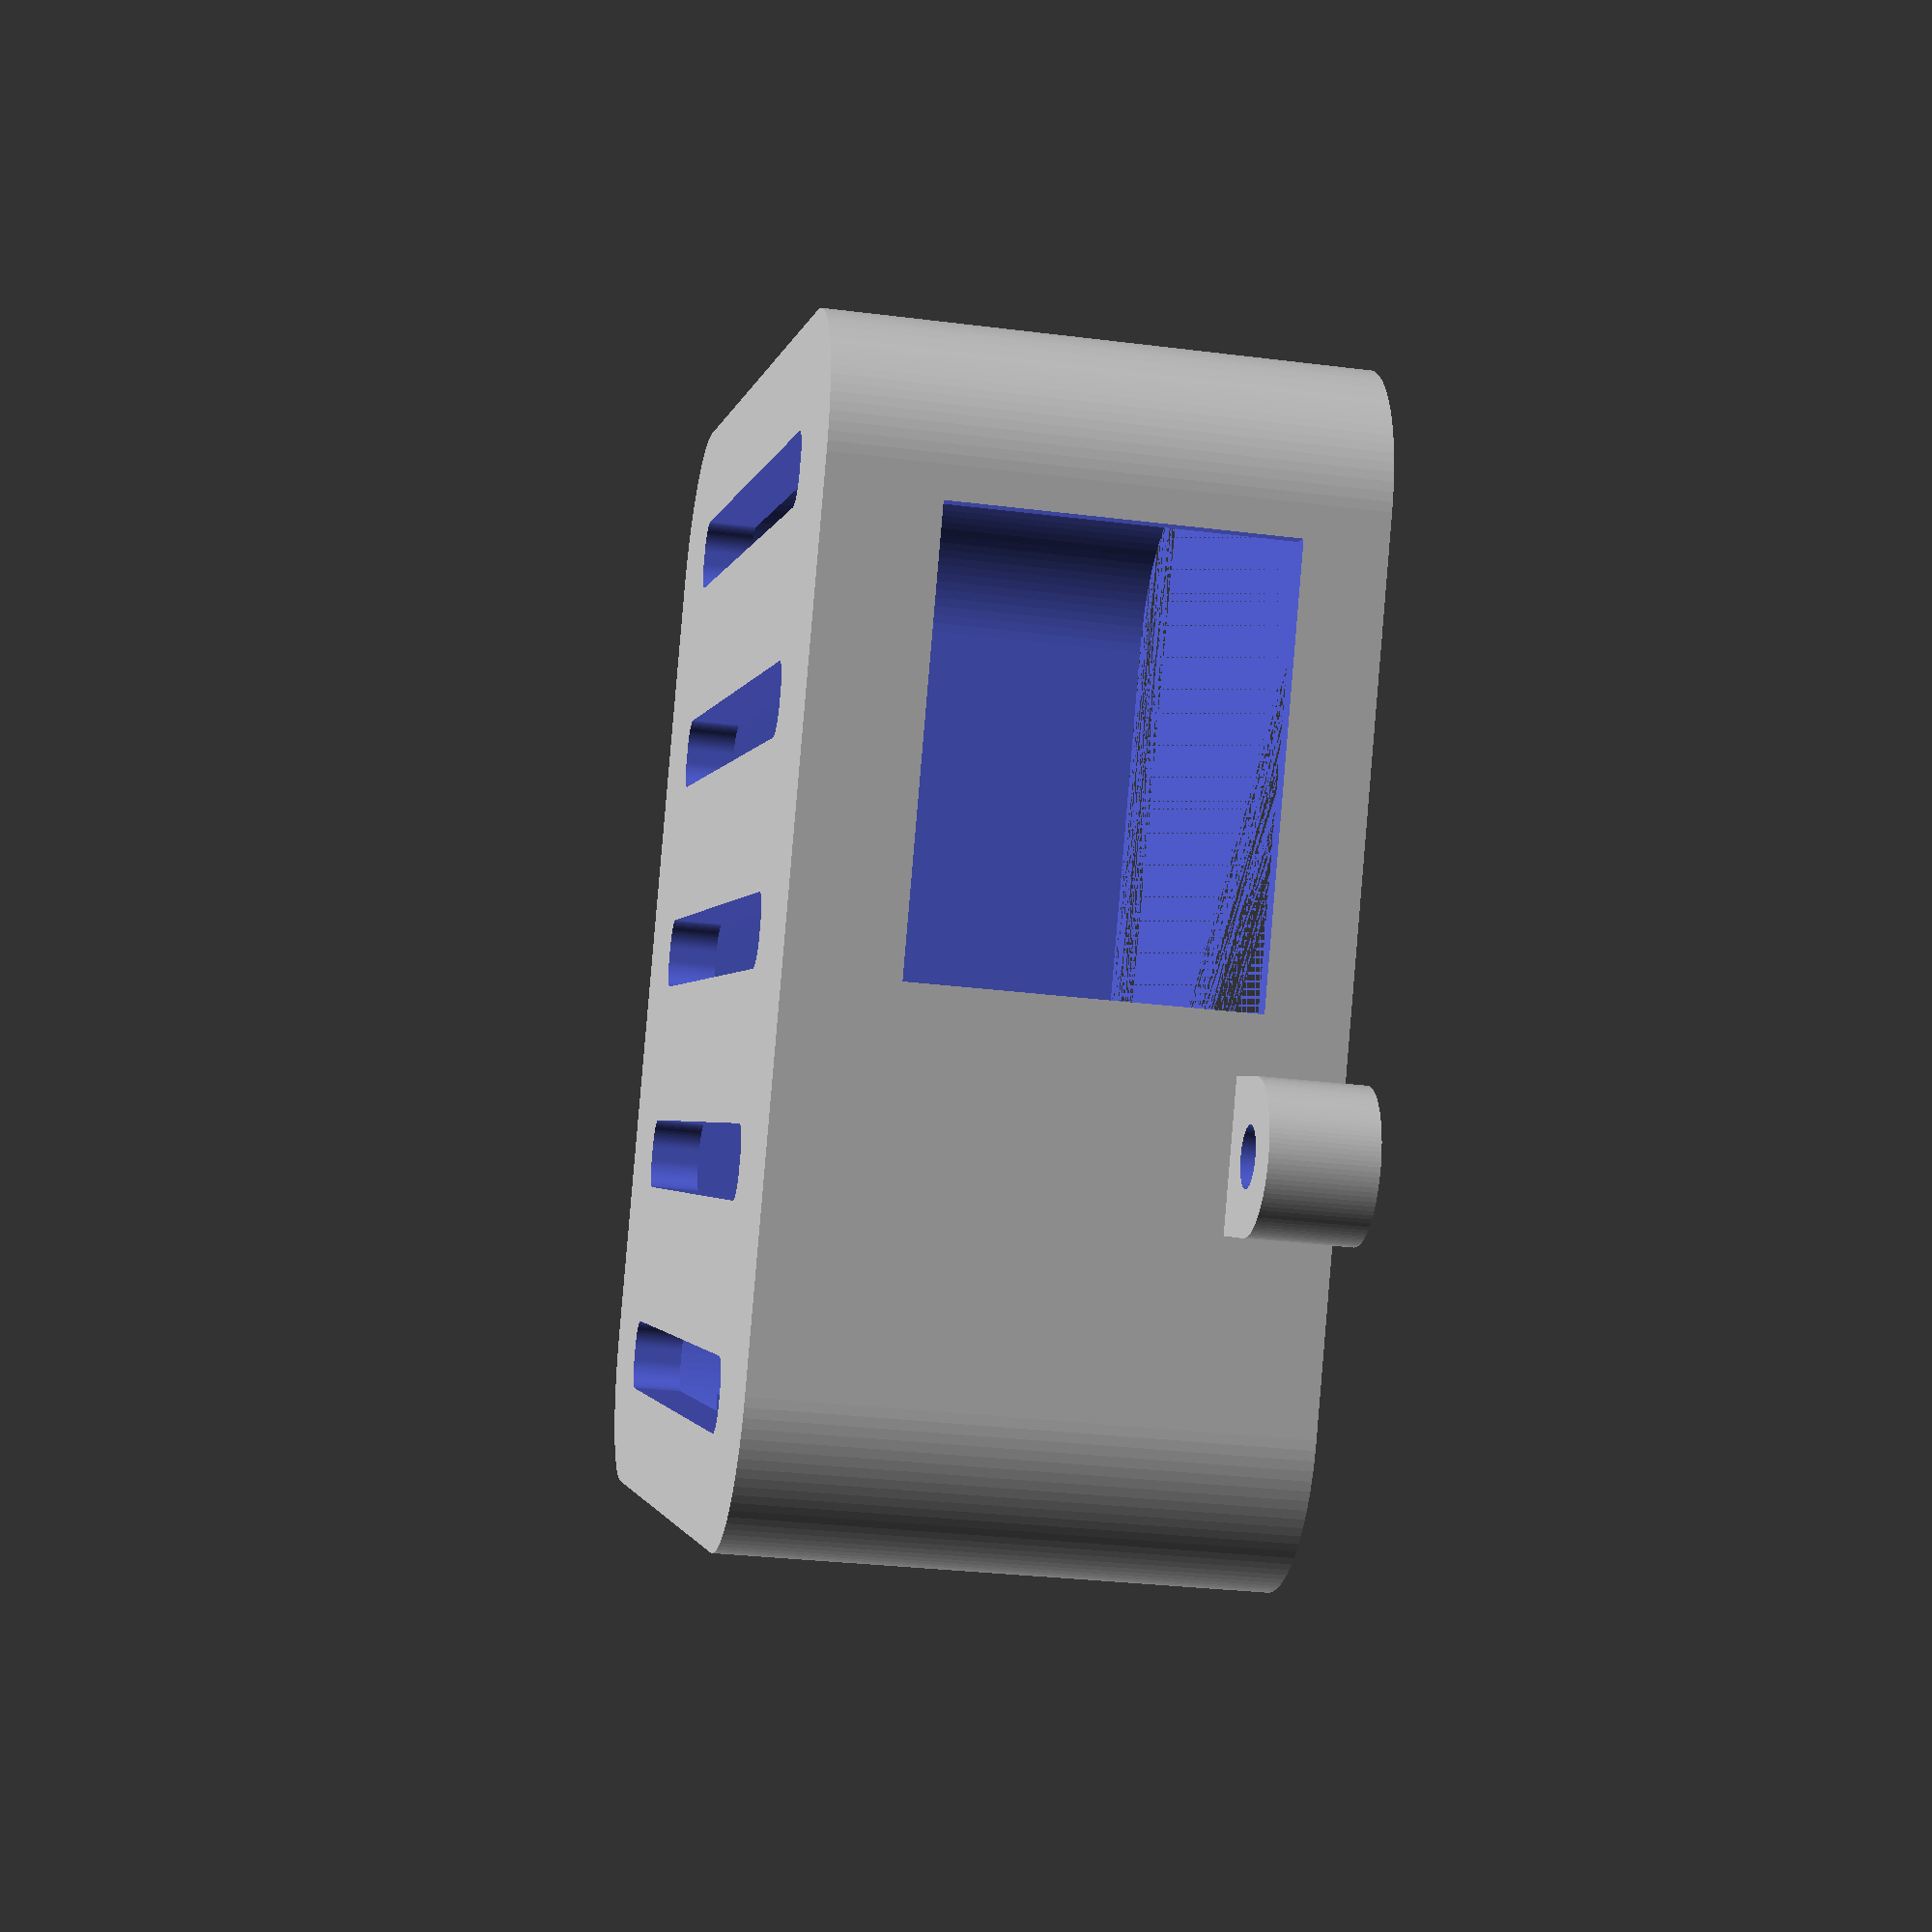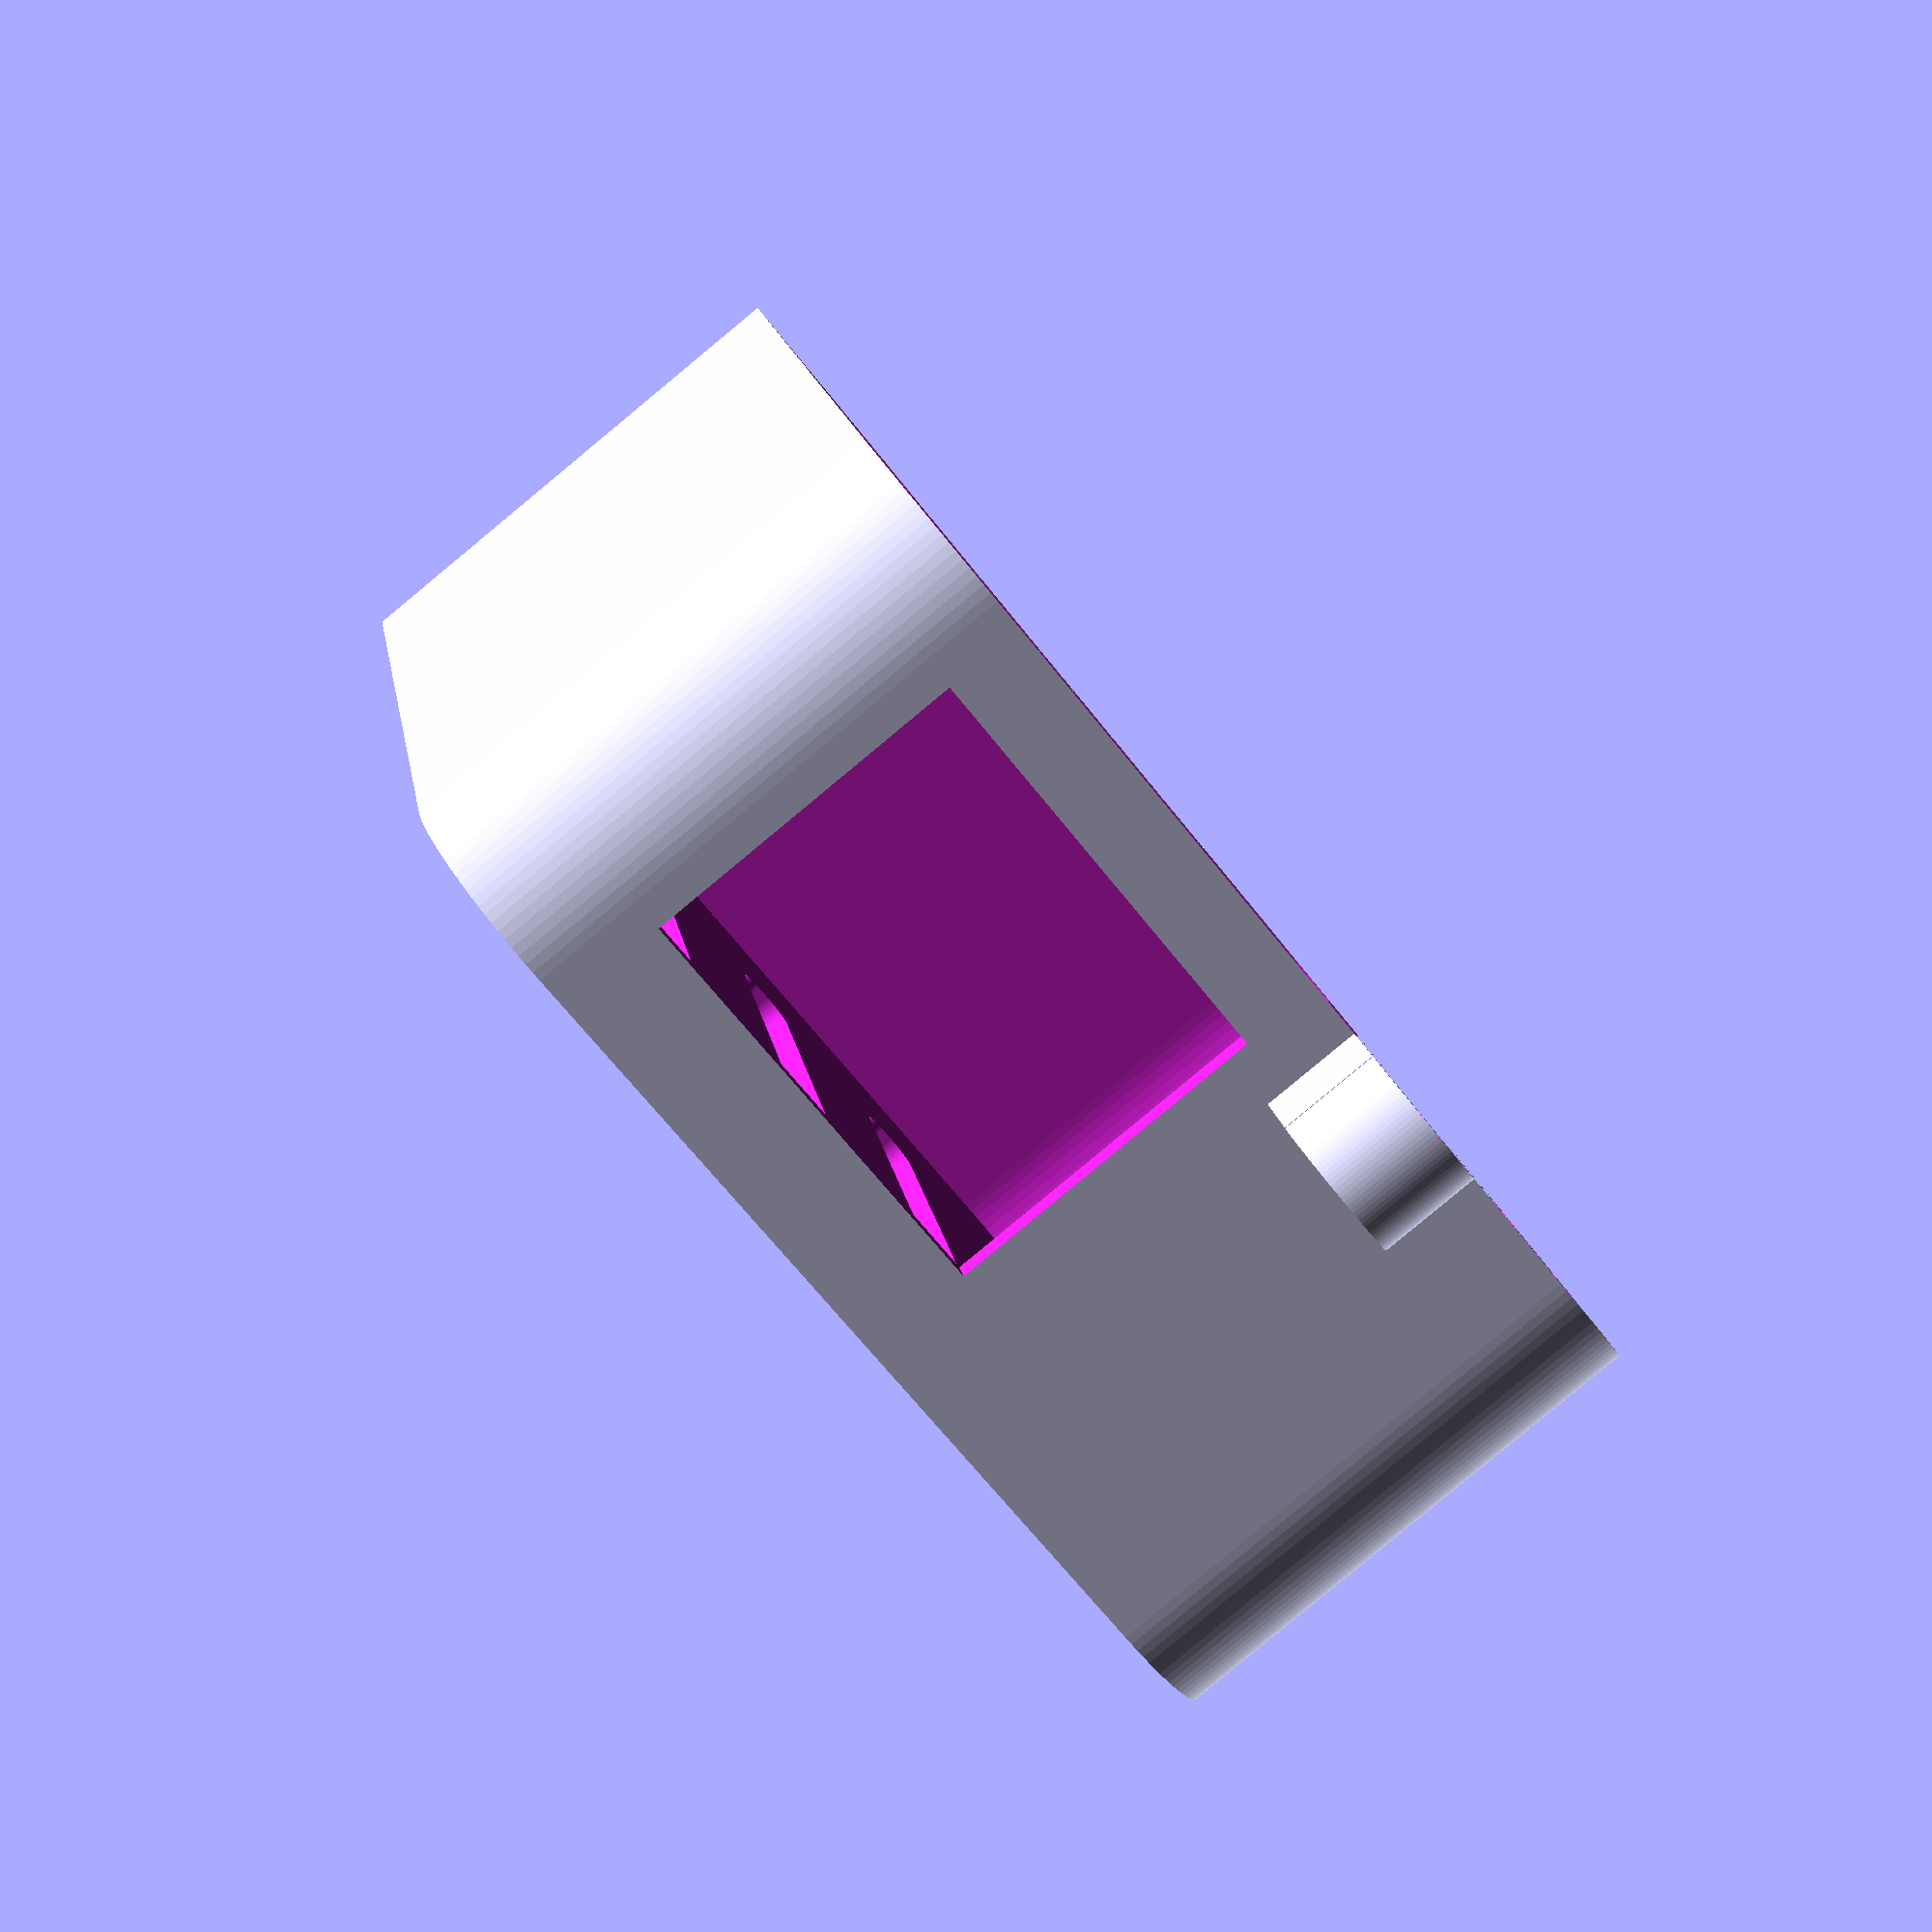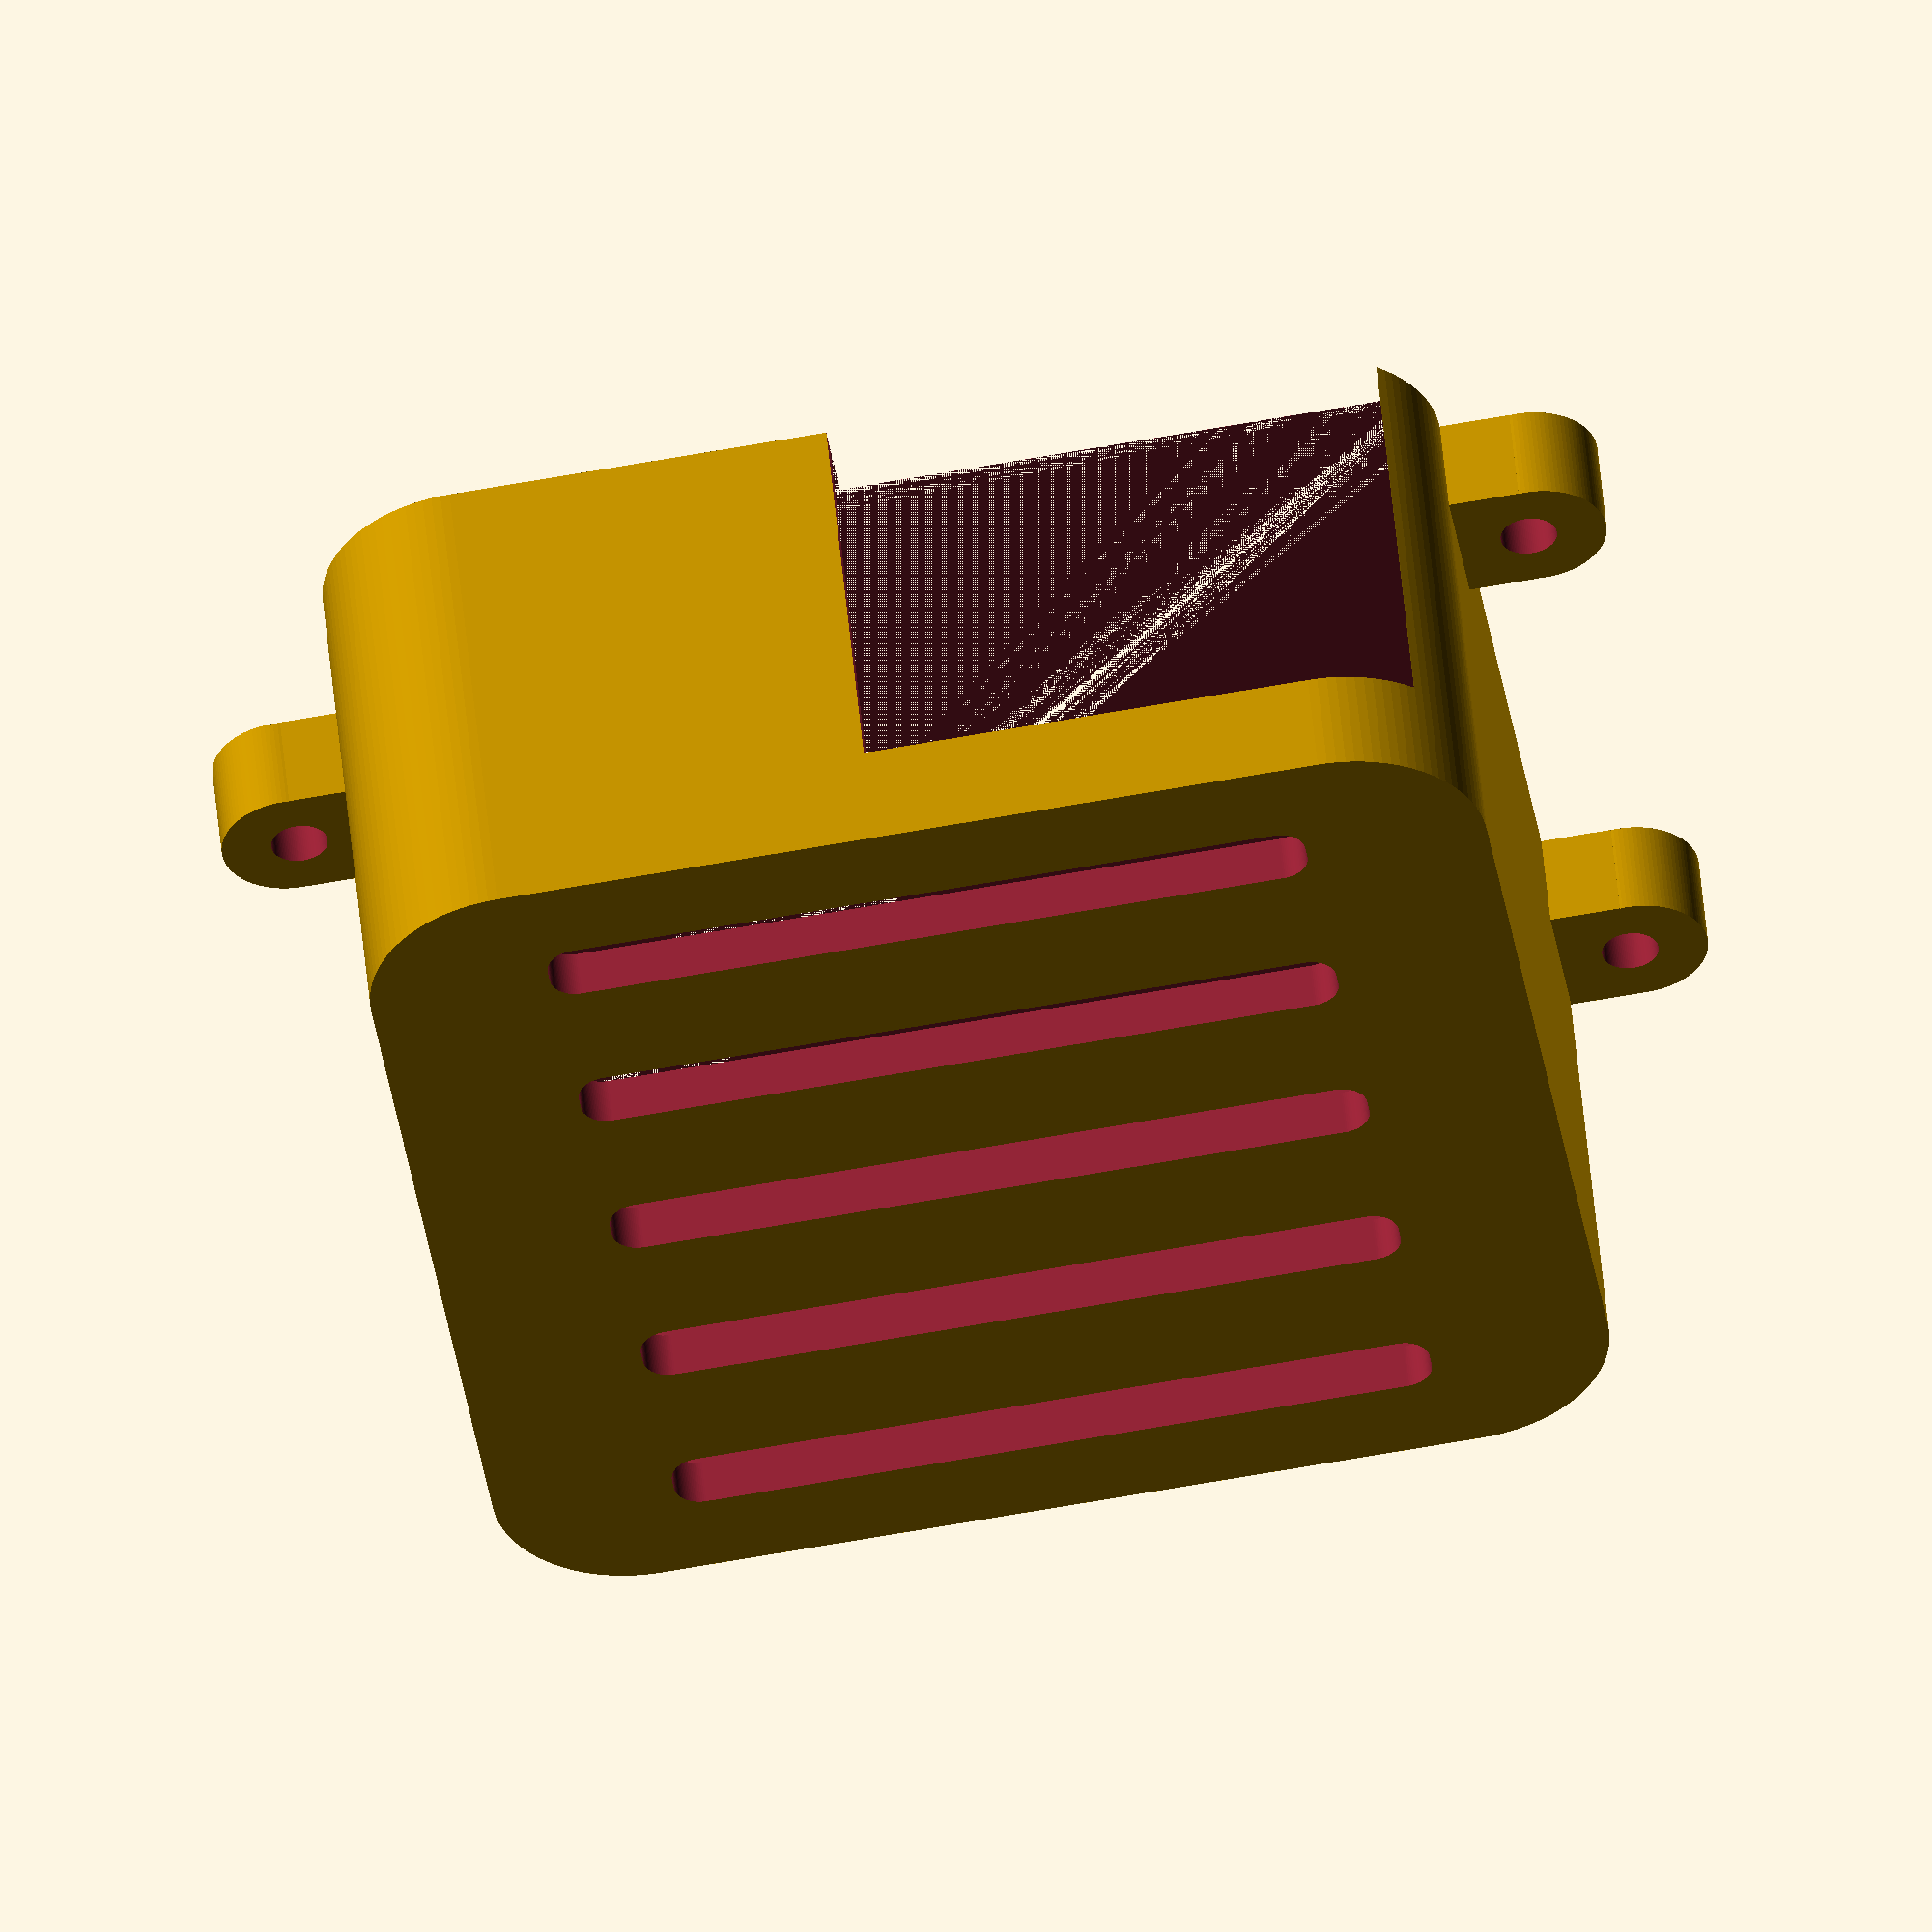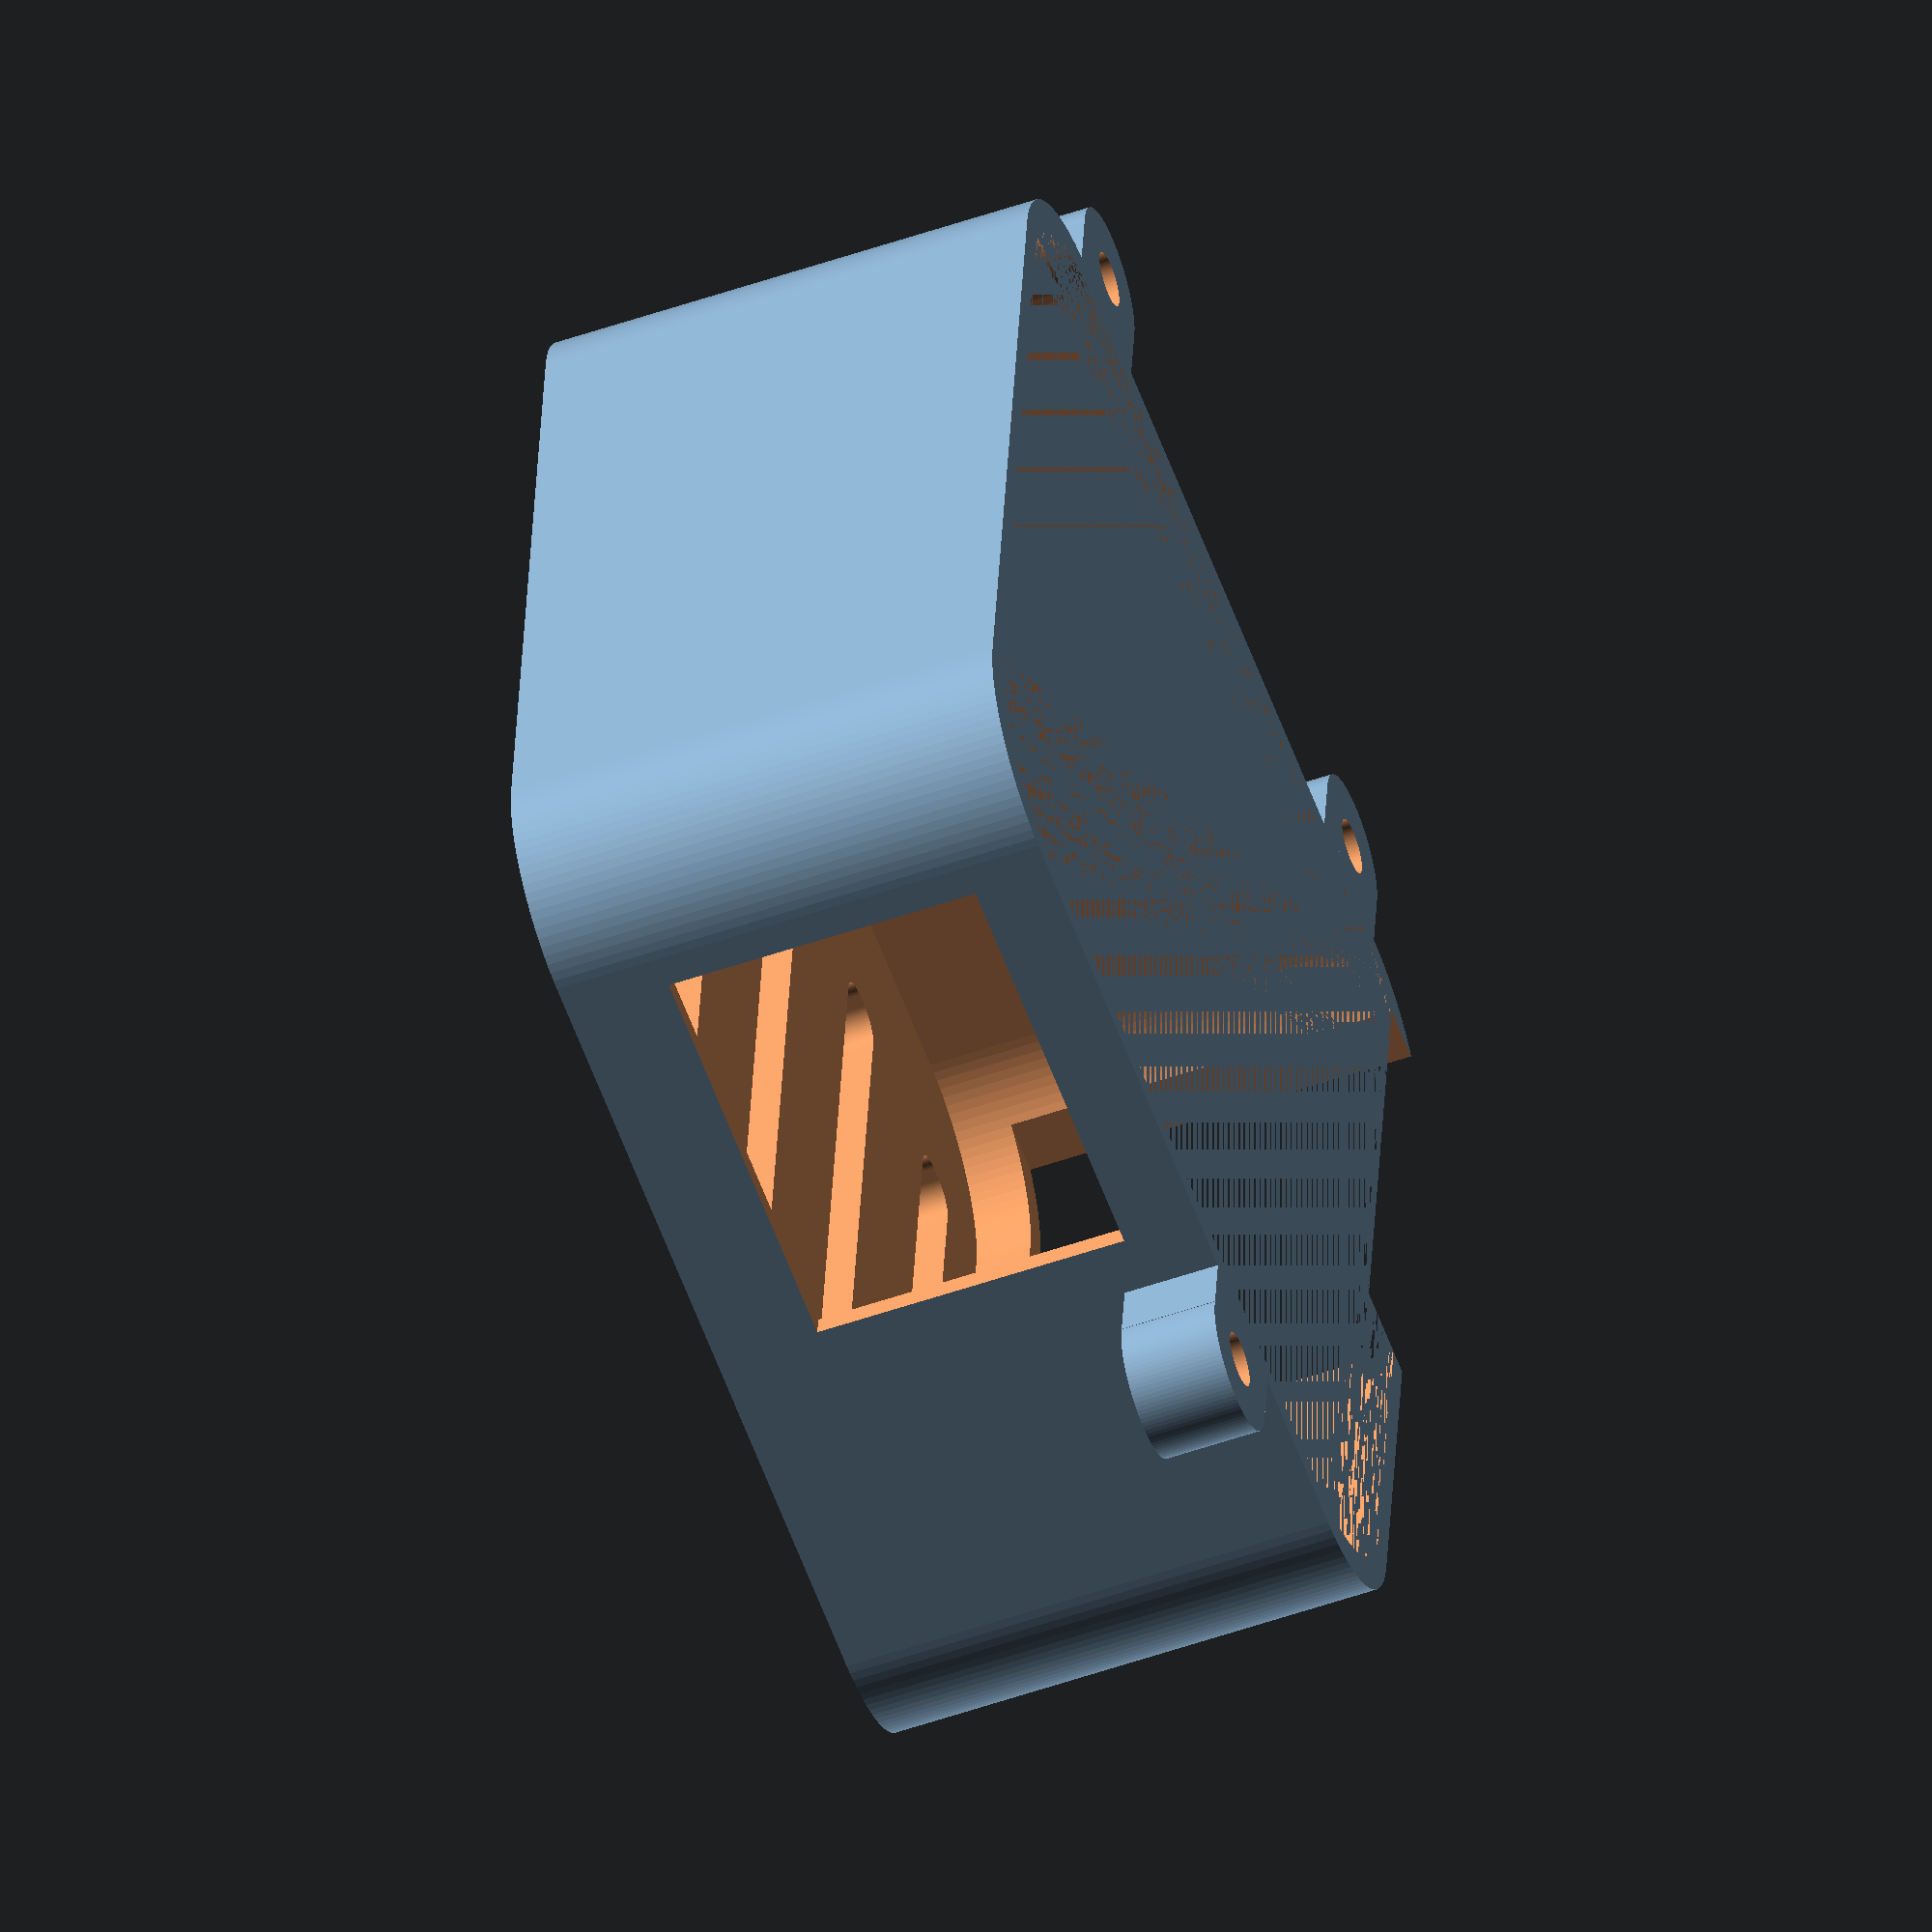
<openscad>
$fn=100;

//Main body

difference () {
minkowski() {
translate([0,0,0])
cube([58.5,58.5,35.1],center=true);
cylinder(d=21,h=1);
}

minkowski() {
translate([0,0,1.75])
cube([55,55,31.6],center=true);
cylinder(d=21,h=1);
}


translate([-12,-39,1.50])
cube([30,5,23],center=true);

translate([38,17,5])
cube([10,38.8,30],center=true);

// Ventilation
minkowski() {
translate([0,0,-16])
cube([1,50,5],center=true);
cylinder(d=4,h=1);
}

minkowski() {
translate([15,0,-16])
cube([1,50,5],center=true);
cylinder(d=4,h=1);
}

minkowski() {
translate([30,0,-16])
cube([1,50,5],center=true);
cylinder(d=4,h=1);
}

minkowski() {
translate([-15,0,-16])
cube([1,50,5],center=true);
cylinder(d=4,h=1);
}

minkowski() {
translate([-30,0,-16])
cube([1,50,5],center=true);
cylinder(d=4,h=1);
}

// This below can be removed in order to print
//translate([0,20,0])
//cube([100,100,50],center=true);
}




//Screw hole 1 

translate([17,-47.2,15.05])
rotate([0,0,90])
group() {
difference() {
//Plate 1
translate([5,5,0])
cube([5,10,7], center=true);
	
//Small hole
translate([2.5,5,0])
cylinder(r=2, h=10, center=true);

}
difference() {	
translate([2,5,0])
cylinder(r=5, h=7, center=true);

//Small hole
translate([2.5,5,0])
cylinder(r=2, h=10, center=true);

}
}

//Screw hole 2

translate([-30,47.2,15.05])
rotate([0,0,-90])
group() {
difference() {
//Plate 1
translate([5,5,0])
cube([5,10,7], center=true);
	
//Small hole
translate([2.5,5,0])
cylinder(r=2, h=10, center=true);

}
difference() {	
translate([2,5,0])
cylinder(r=5, h=7, center=true);

//Small hole
translate([2.5,5,0])
cylinder(r=2, h=10, center=true);

}
}

//Screw hole 3

translate([19,47.2,15.05])
rotate([0,0,-90])
group() {
difference() {
//Plate 1
translate([5,5,0])
cube([5,10,7], center=true);
	
//Small hole
translate([2.5,5,0])
cylinder(r=2, h=10, center=true);

}
difference() {	
translate([2,5,0])
cylinder(r=5, h=7, center=true);

//Small hole
translate([2.5,5,0])
cylinder(r=2, h=10, center=true);

}
}



</openscad>
<views>
elev=28.8 azim=63.2 roll=259.2 proj=p view=solid
elev=265.1 azim=166.1 roll=230.4 proj=p view=solid
elev=127.7 azim=98.4 roll=5.3 proj=o view=solid
elev=232.8 azim=186.8 roll=249.5 proj=o view=wireframe
</views>
